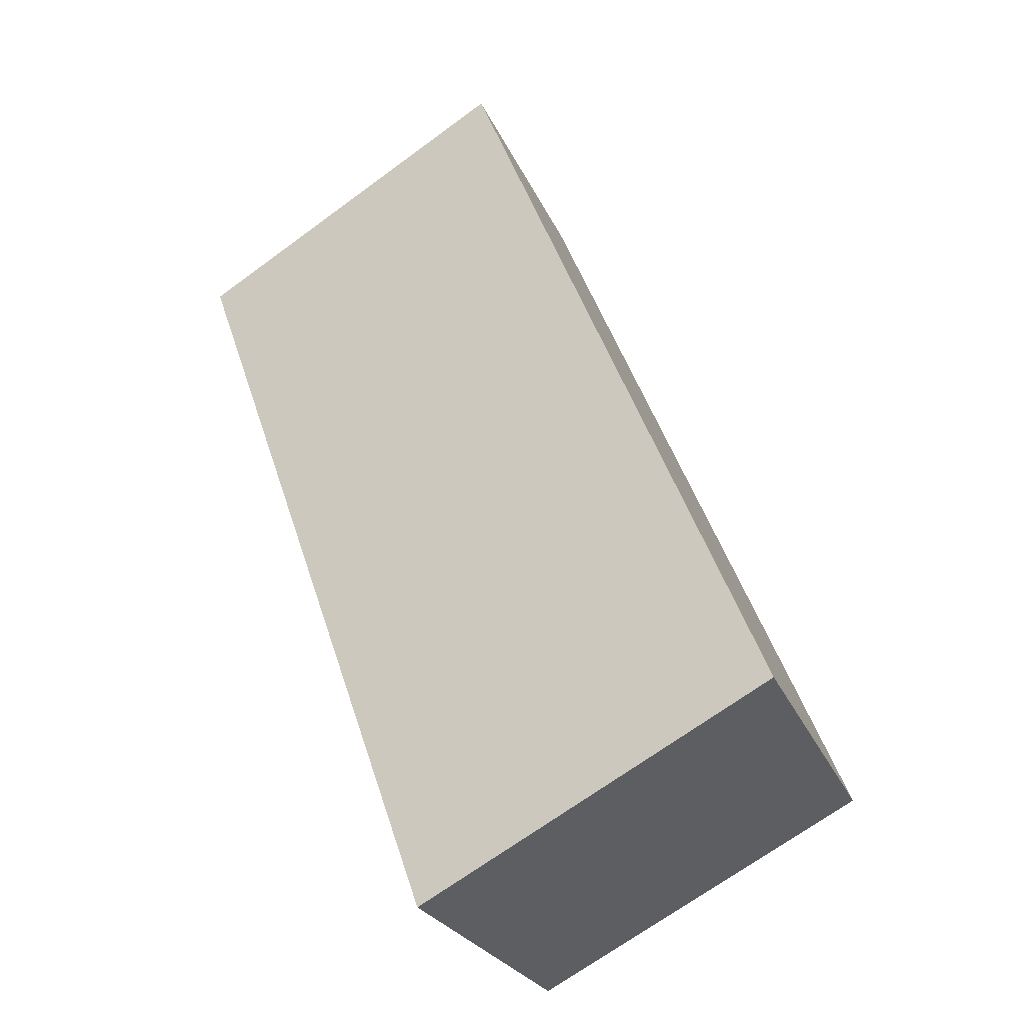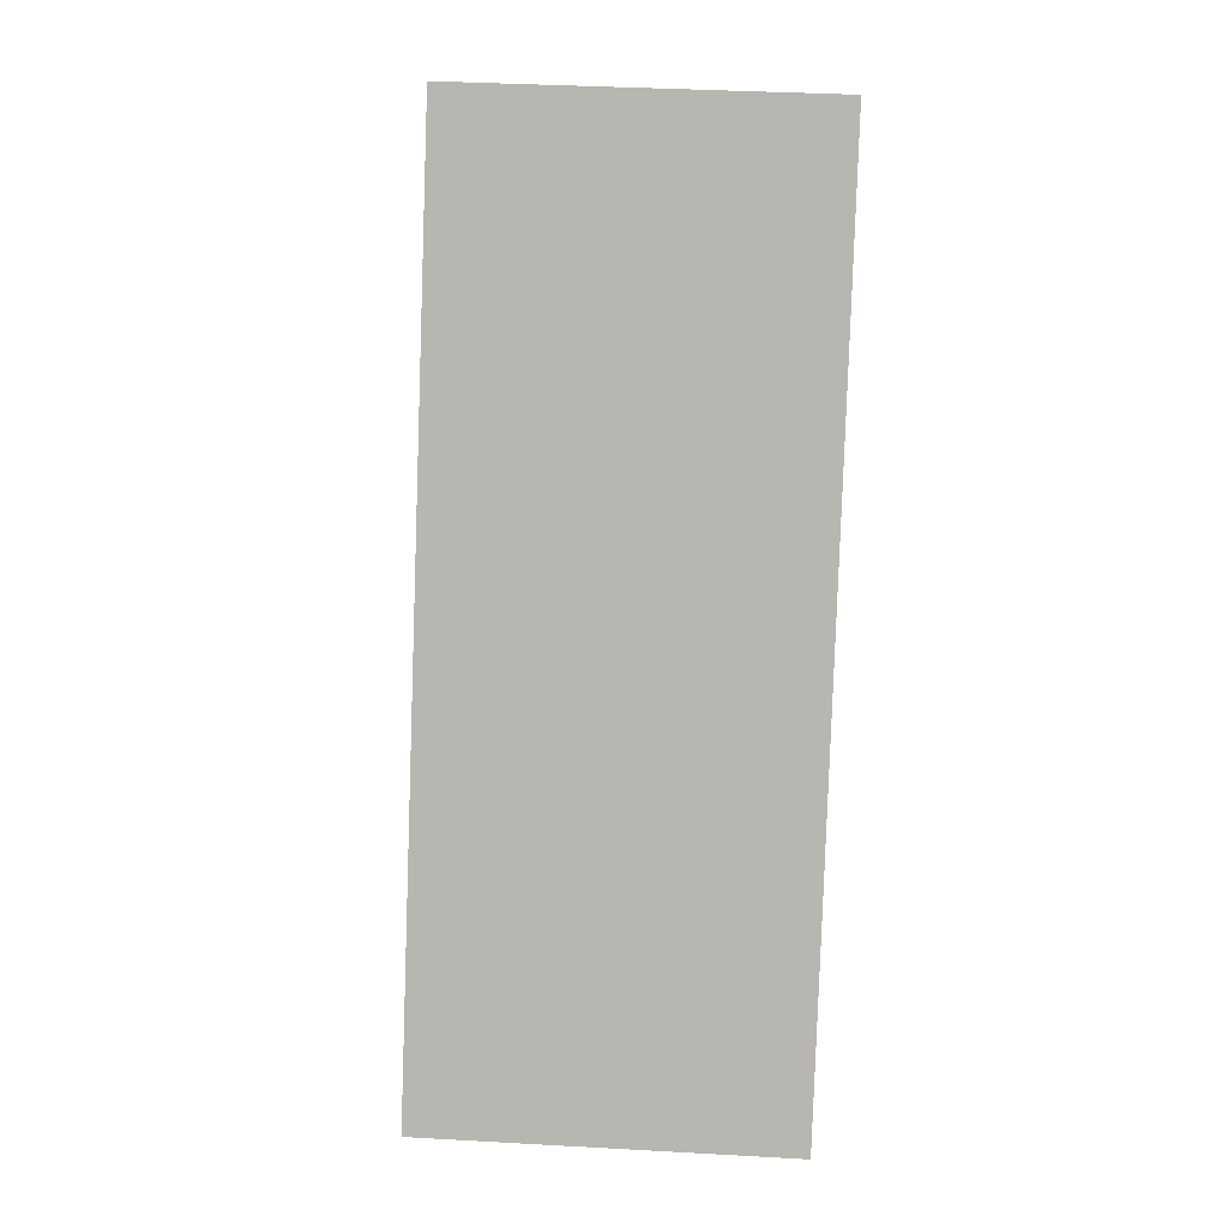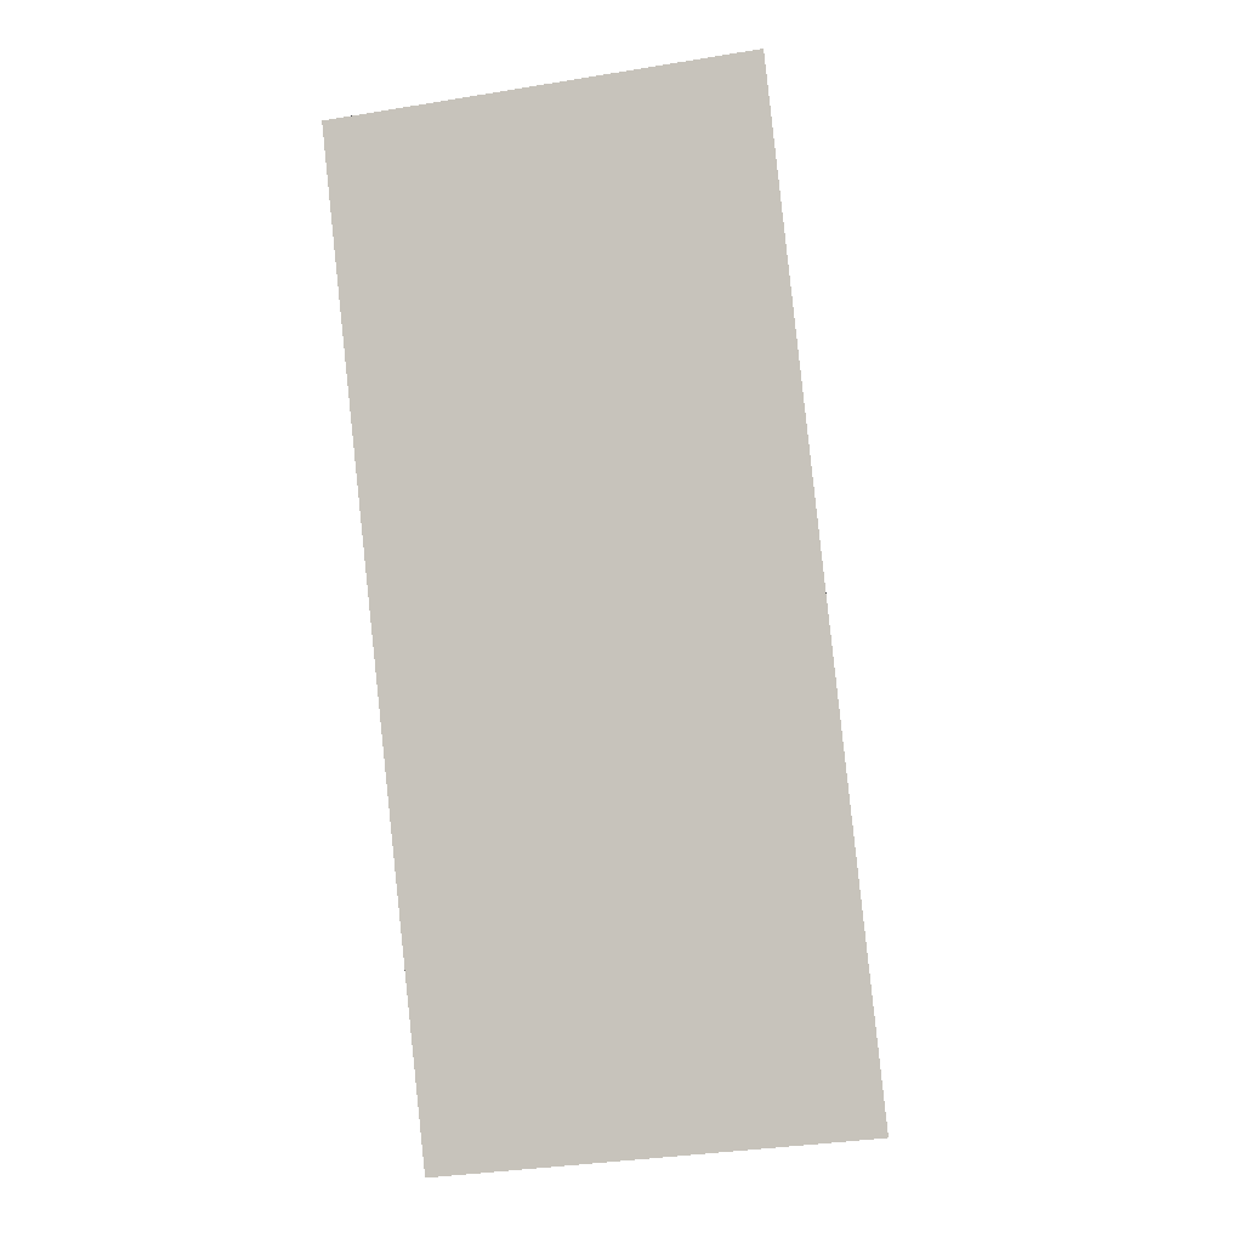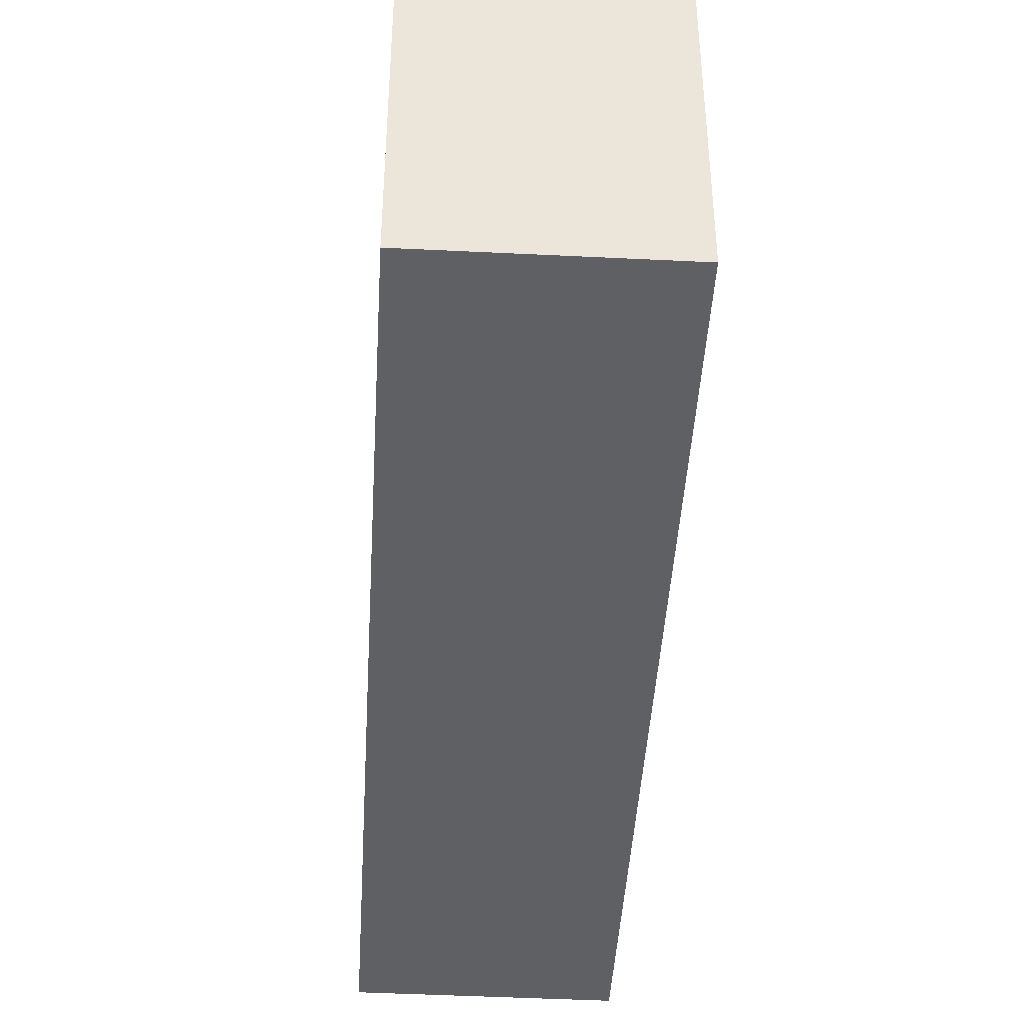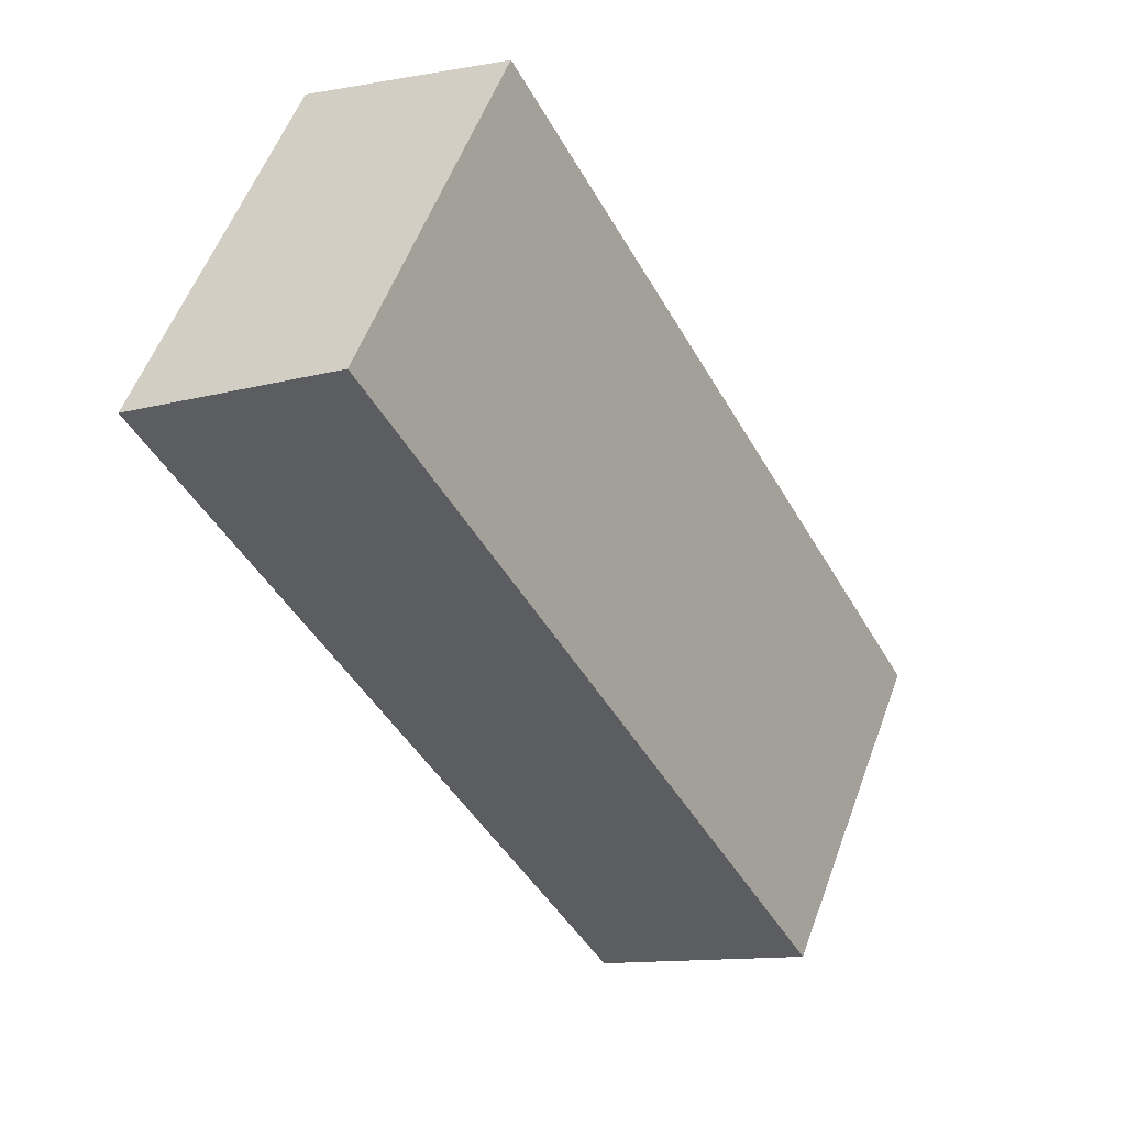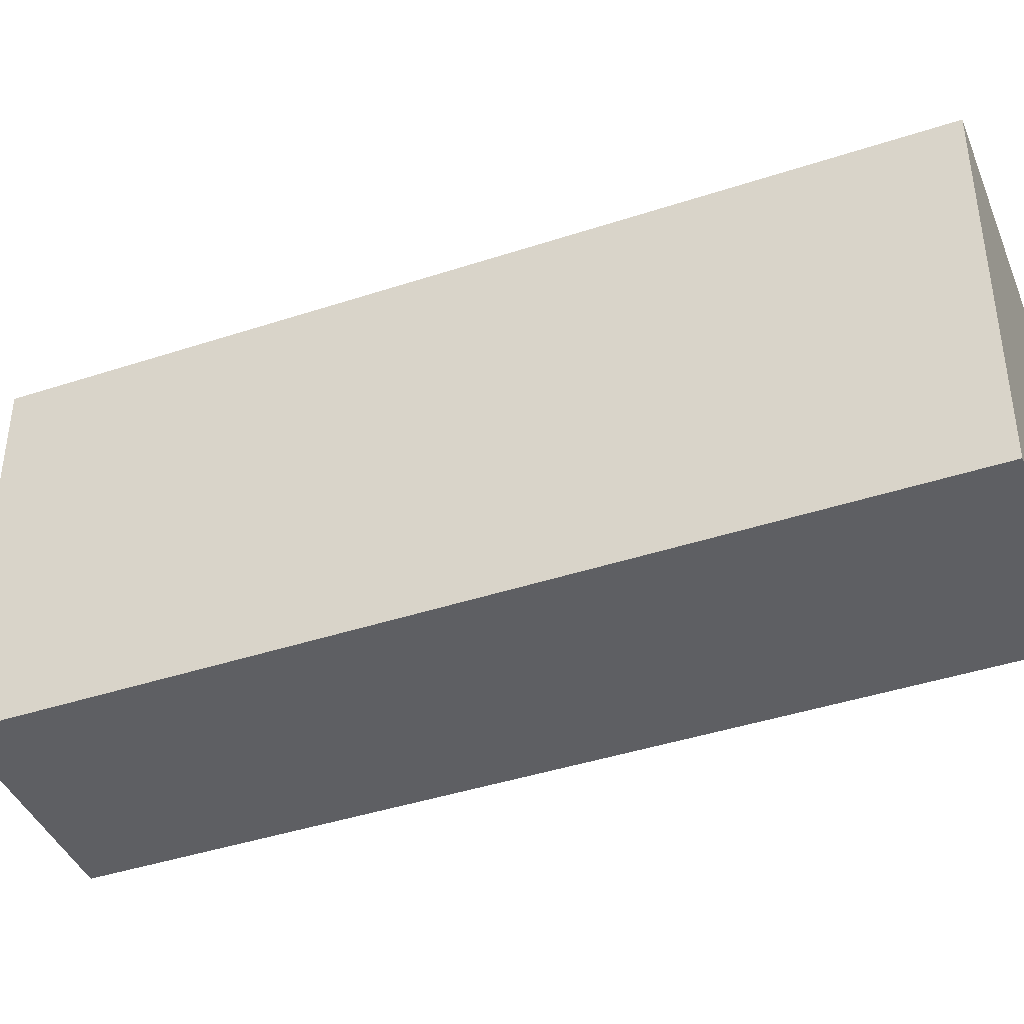
<metadata>
{"format":"obj","ext":"obj","renderer":"f3d","projection":"perspective","resolution":1024,"background":"white","views":[{"elev":-69.2,"azim":126.3,"up":"+Z"},{"elev":37.2,"azim":-85.9,"up":"+Z"},{"elev":-34.2,"azim":102.5,"up":"+Z"},{"elev":-44.4,"azim":26.0,"up":"+Y"},{"elev":57.1,"azim":-159.7,"up":"+Z"},{"elev":-41.8,"azim":141.0,"up":"+Y"}]}
</metadata>
<code>
v  0 5.734 3.511e-16
v  10.41 6.23 10.84
v  3.288 6.23 -1.855
v  7.124 5.735 12.68
v  3.288 1.136e-16 -1.855
v  0 0 0
v  7.124 -7.764e-16 12.68
v  10.41 -6.636e-16 10.84
g defaultobject
f 1 2 3
f 2 1 4
f 5 1 3
f 1 5 6
f 1 7 4
f 7 1 6
f 4 8 2
f 8 4 7
f 8 3 2
f 3 8 5
f 8 6 5
f 6 8 7

</code>
